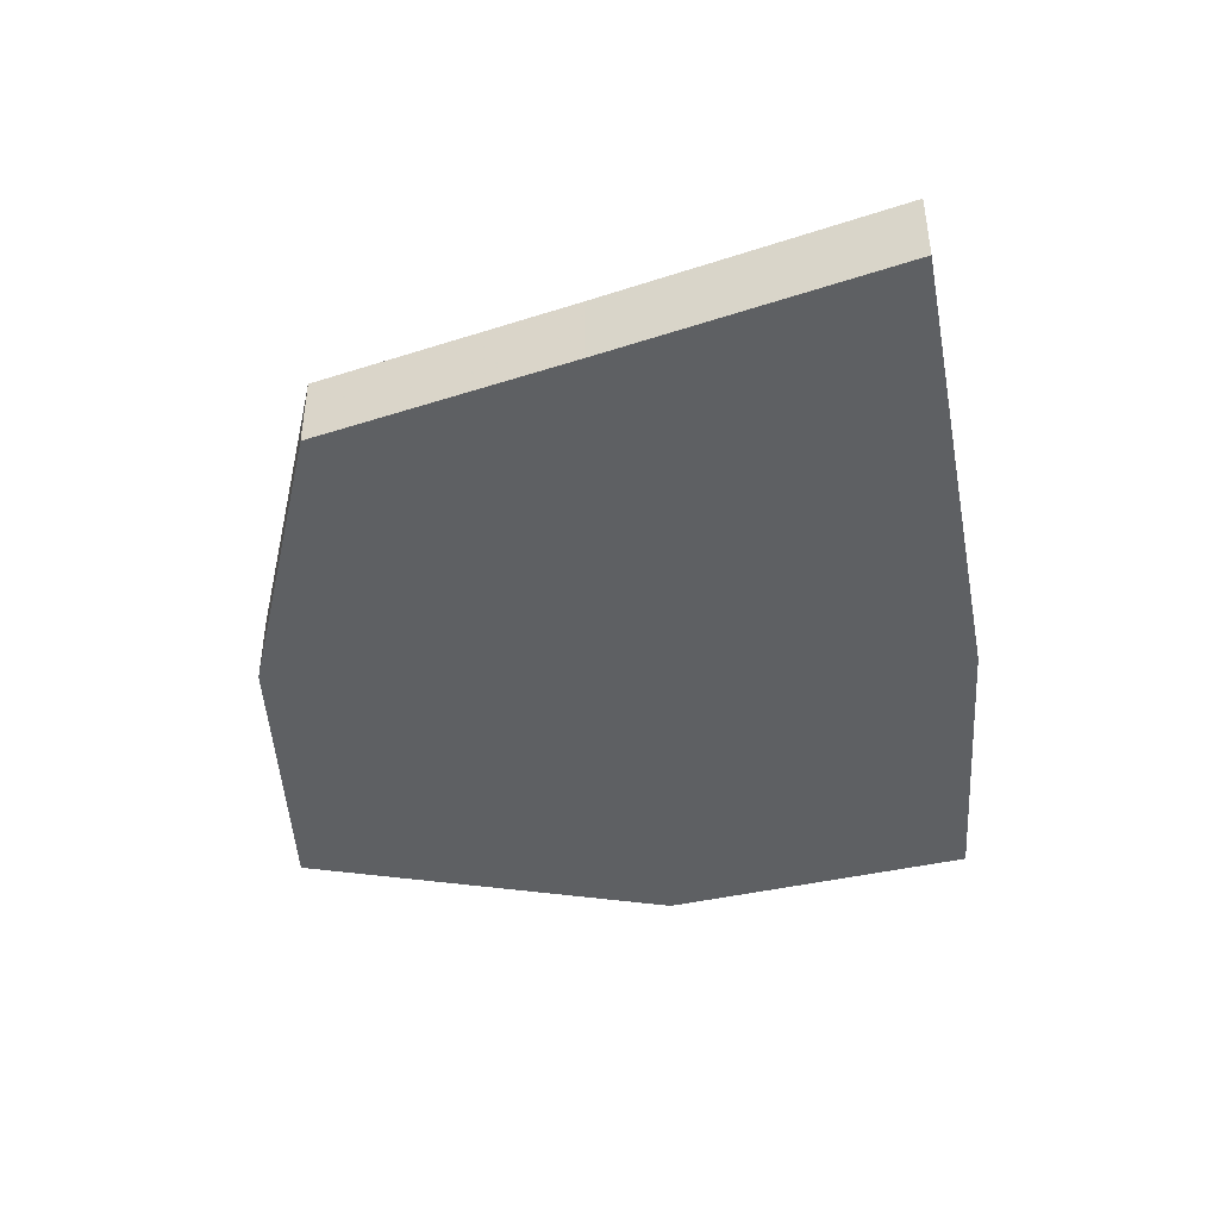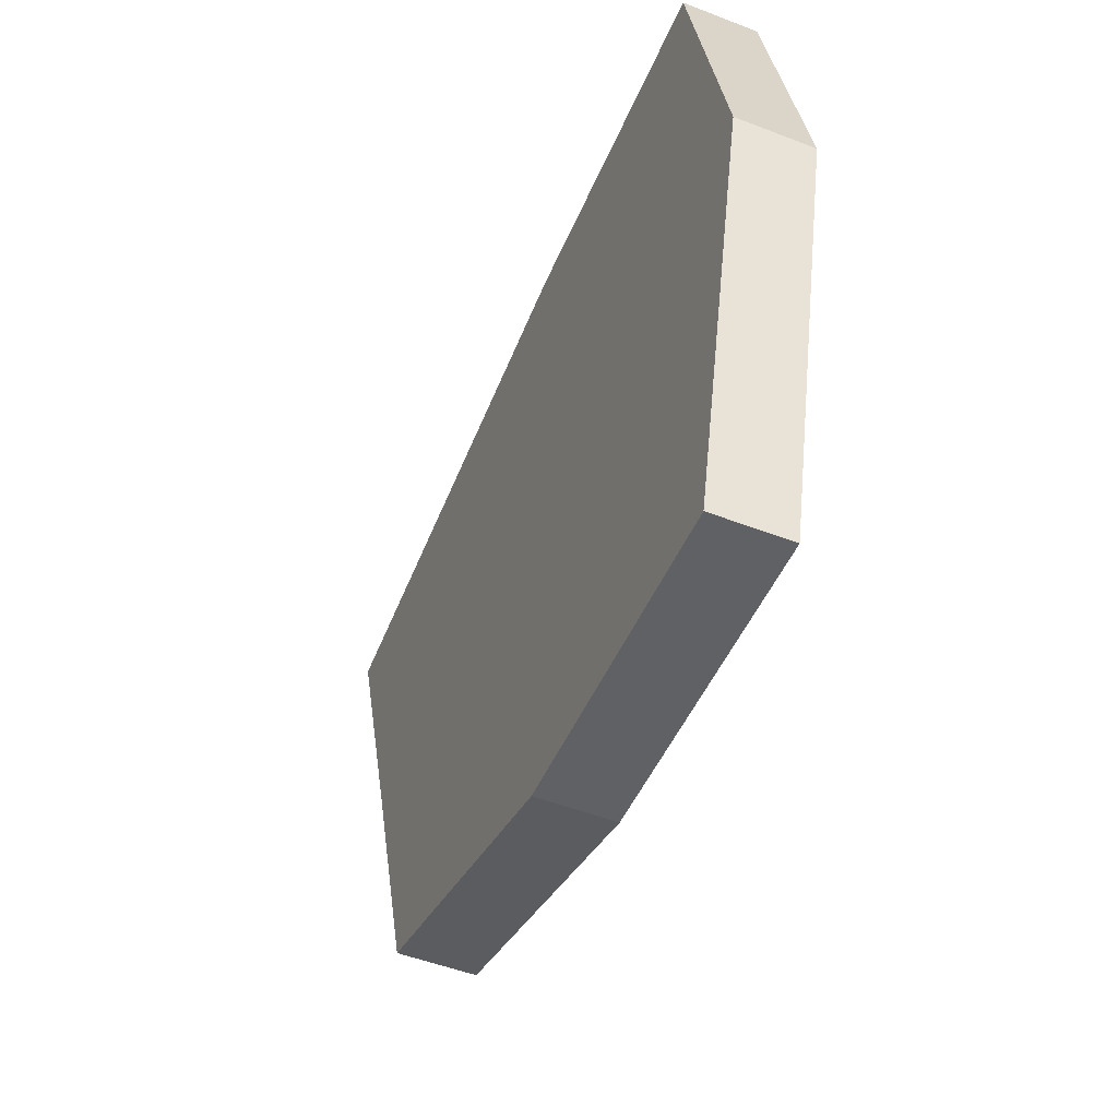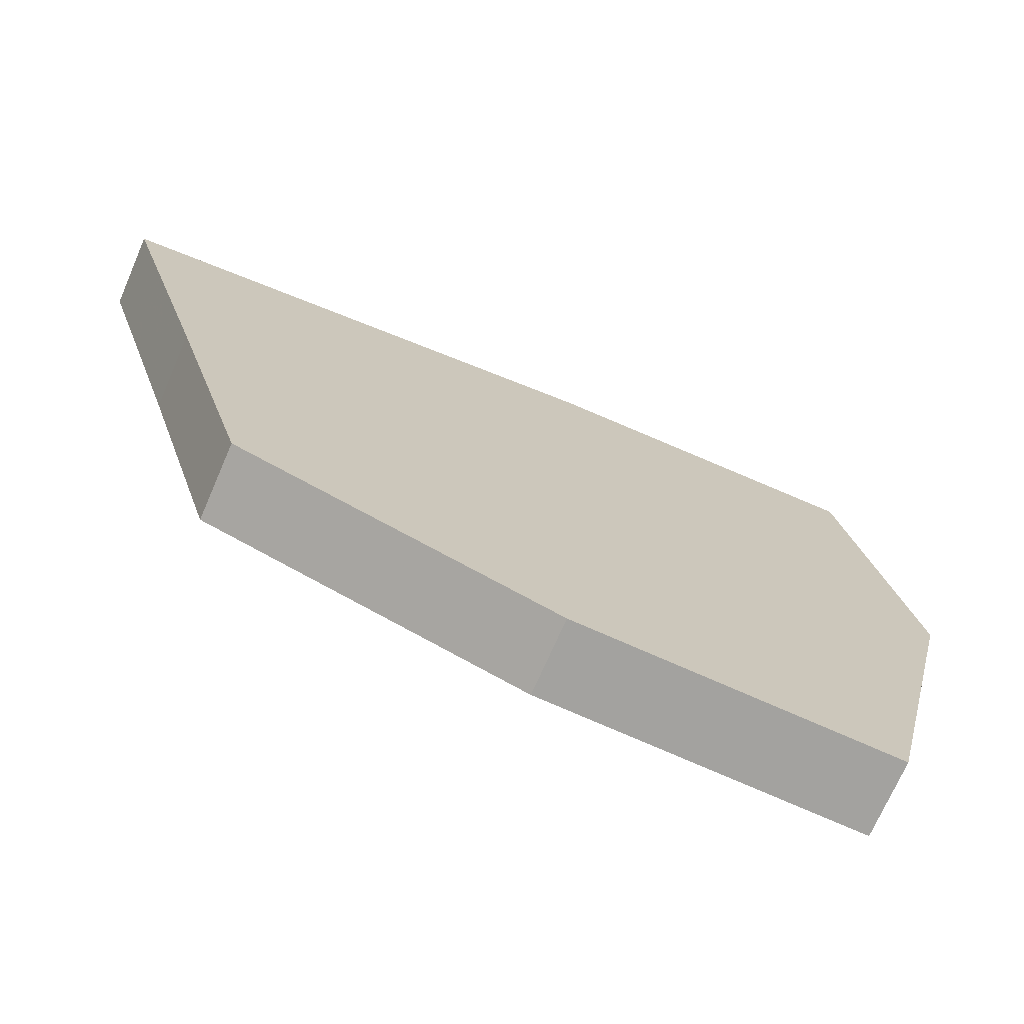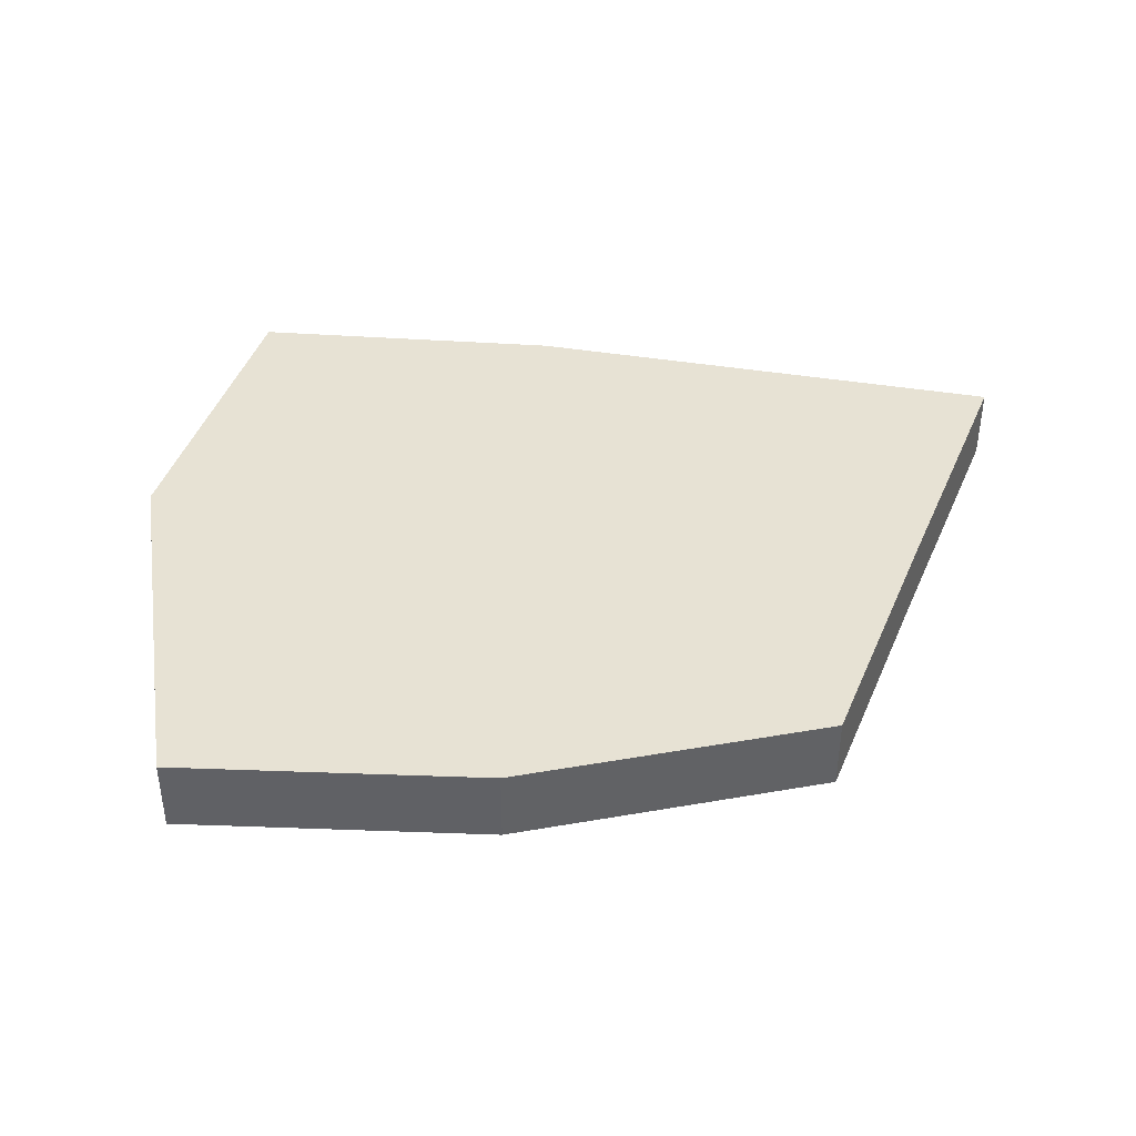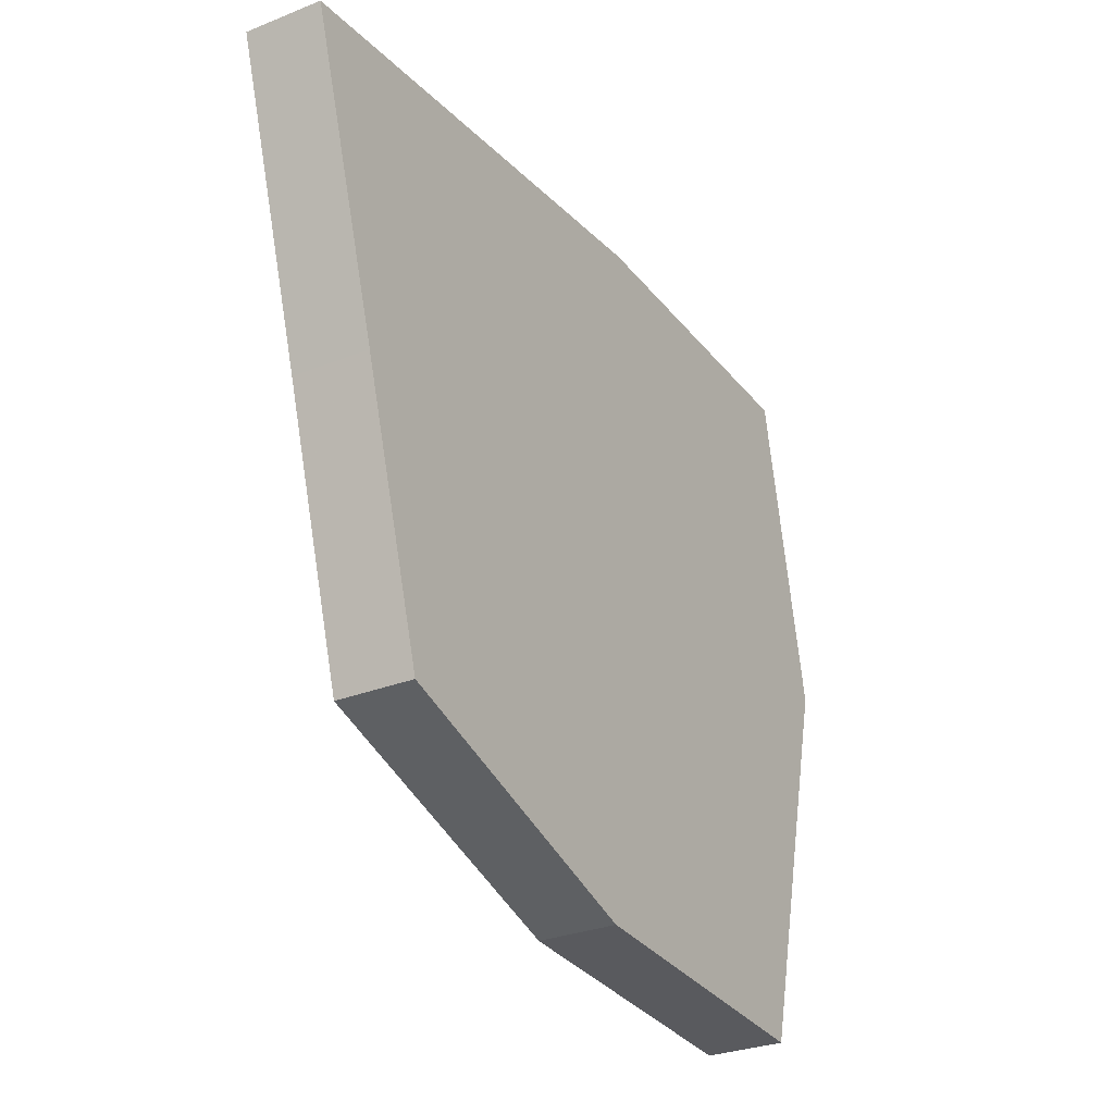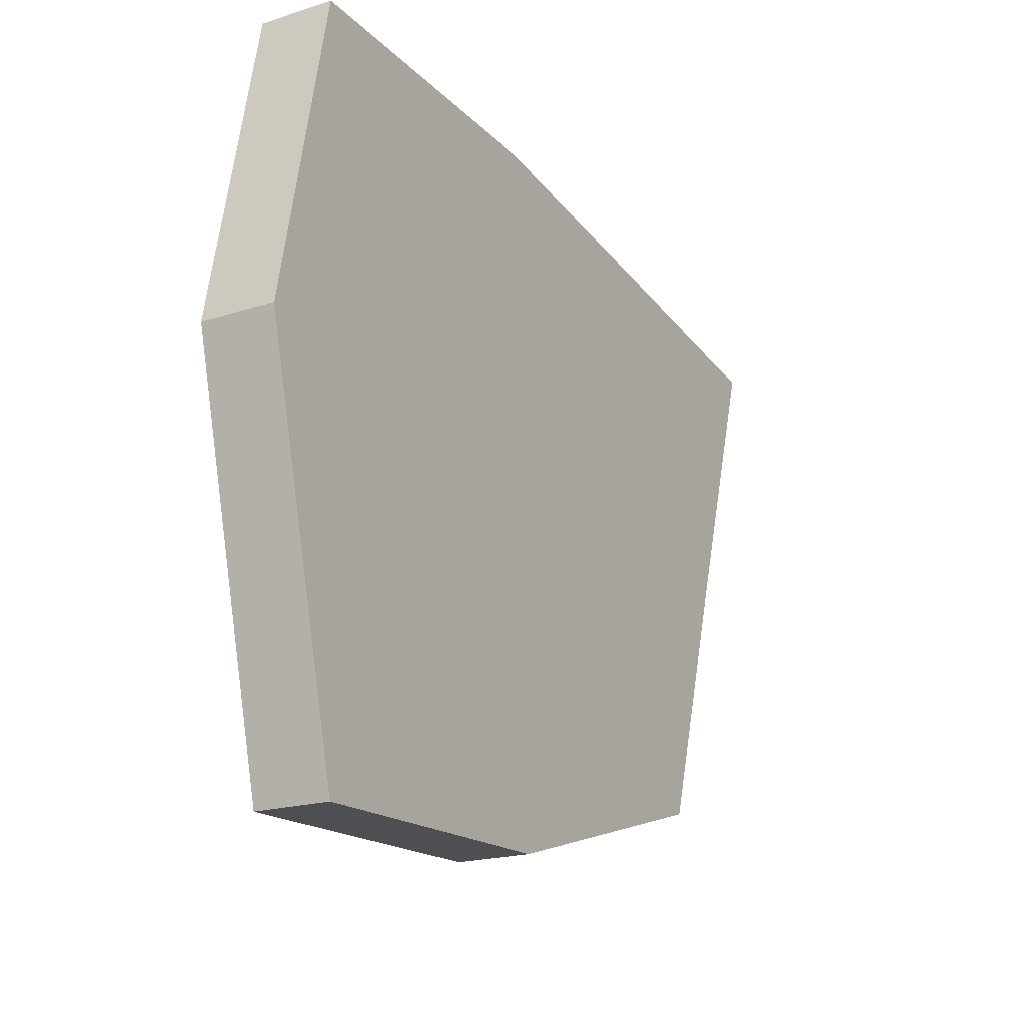
<metadata>
{"format":"obj","ext":"obj","renderer":"f3d","projection":"perspective","resolution":1024,"background":"white","views":[{"elev":-42.6,"azim":-86.1,"up":"+Y"},{"elev":-50.8,"azim":67.1,"up":"+Z"},{"elev":-71.8,"azim":-23.5,"up":"+Z"},{"elev":39.8,"azim":-175.4,"up":"+Y"},{"elev":-29.6,"azim":-59.7,"up":"+Z"},{"elev":-19.7,"azim":120.5,"up":"+Z"}]}
</metadata>
<code>
v -0.2018 -0.1661 0.1387
v 0.02505 -0.1661 0.1672
v 0.1726 -0.1661 0.1684
v -0.1606 -0.1661 0.007513
v 0 -0.1661 -0
v 0.2023 -0.1661 0.02329
v -0.1251 -0.1661 -0.1081
v 0.01543 -0.1661 -0.1506
v 0.1578 -0.1661 -0.1557
v -0.2018 -0.2 0.1387
v 0.02505 -0.2 0.1672
v 0.1726 -0.2 0.1684
v -0.1606 -0.2 0.007513
v 0 -0.2 -0
v 0.2023 -0.2 0.02329
v -0.1251 -0.2 -0.1081
v 0.01543 -0.2 -0.1506
v 0.1578 -0.2 -0.1557
g Group54401
f 1 2 5 4
f 2 3 6 5
f 4 5 8 7
f 5 6 9 8
f 17 18 15 14
f 16 17 14 13
f 14 15 12 11
f 13 14 11 10
f 13 10 1 4
f 16 13 4 7
f 17 16 7 8
f 18 17 8 9
f 10 11 2 1
f 11 12 3 2
f 12 15 6 3
f 15 18 9 6

</code>
